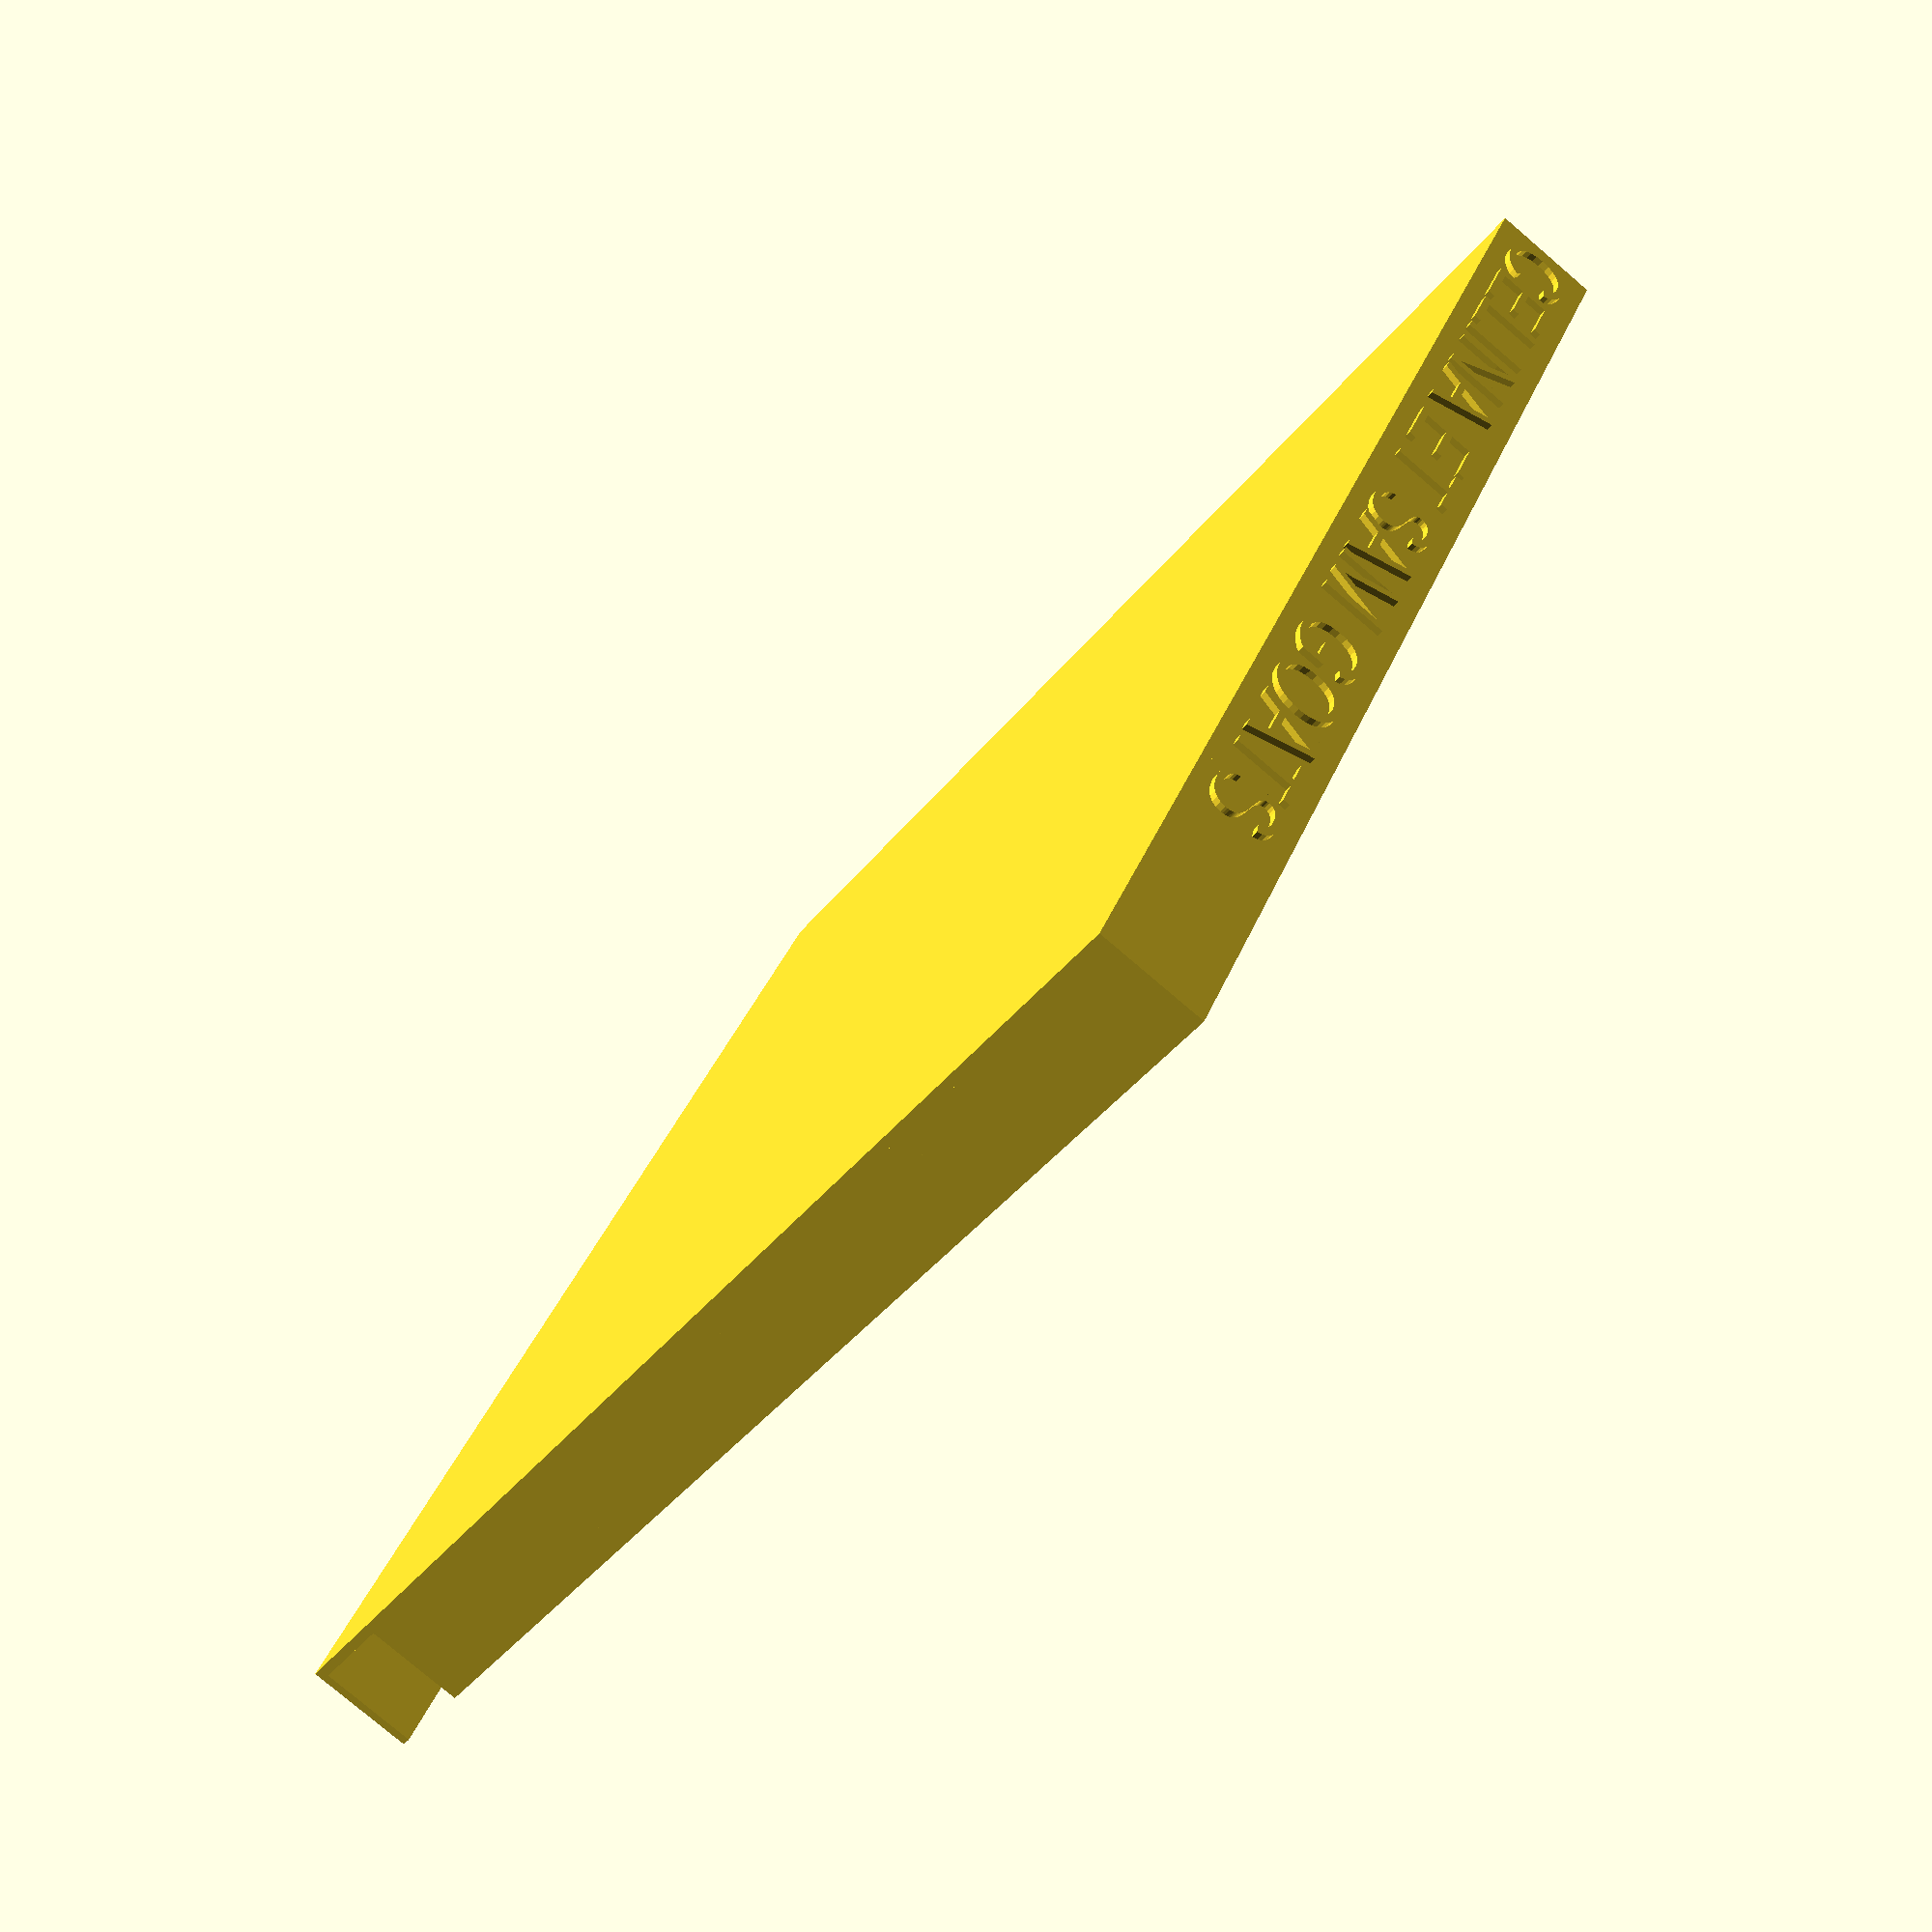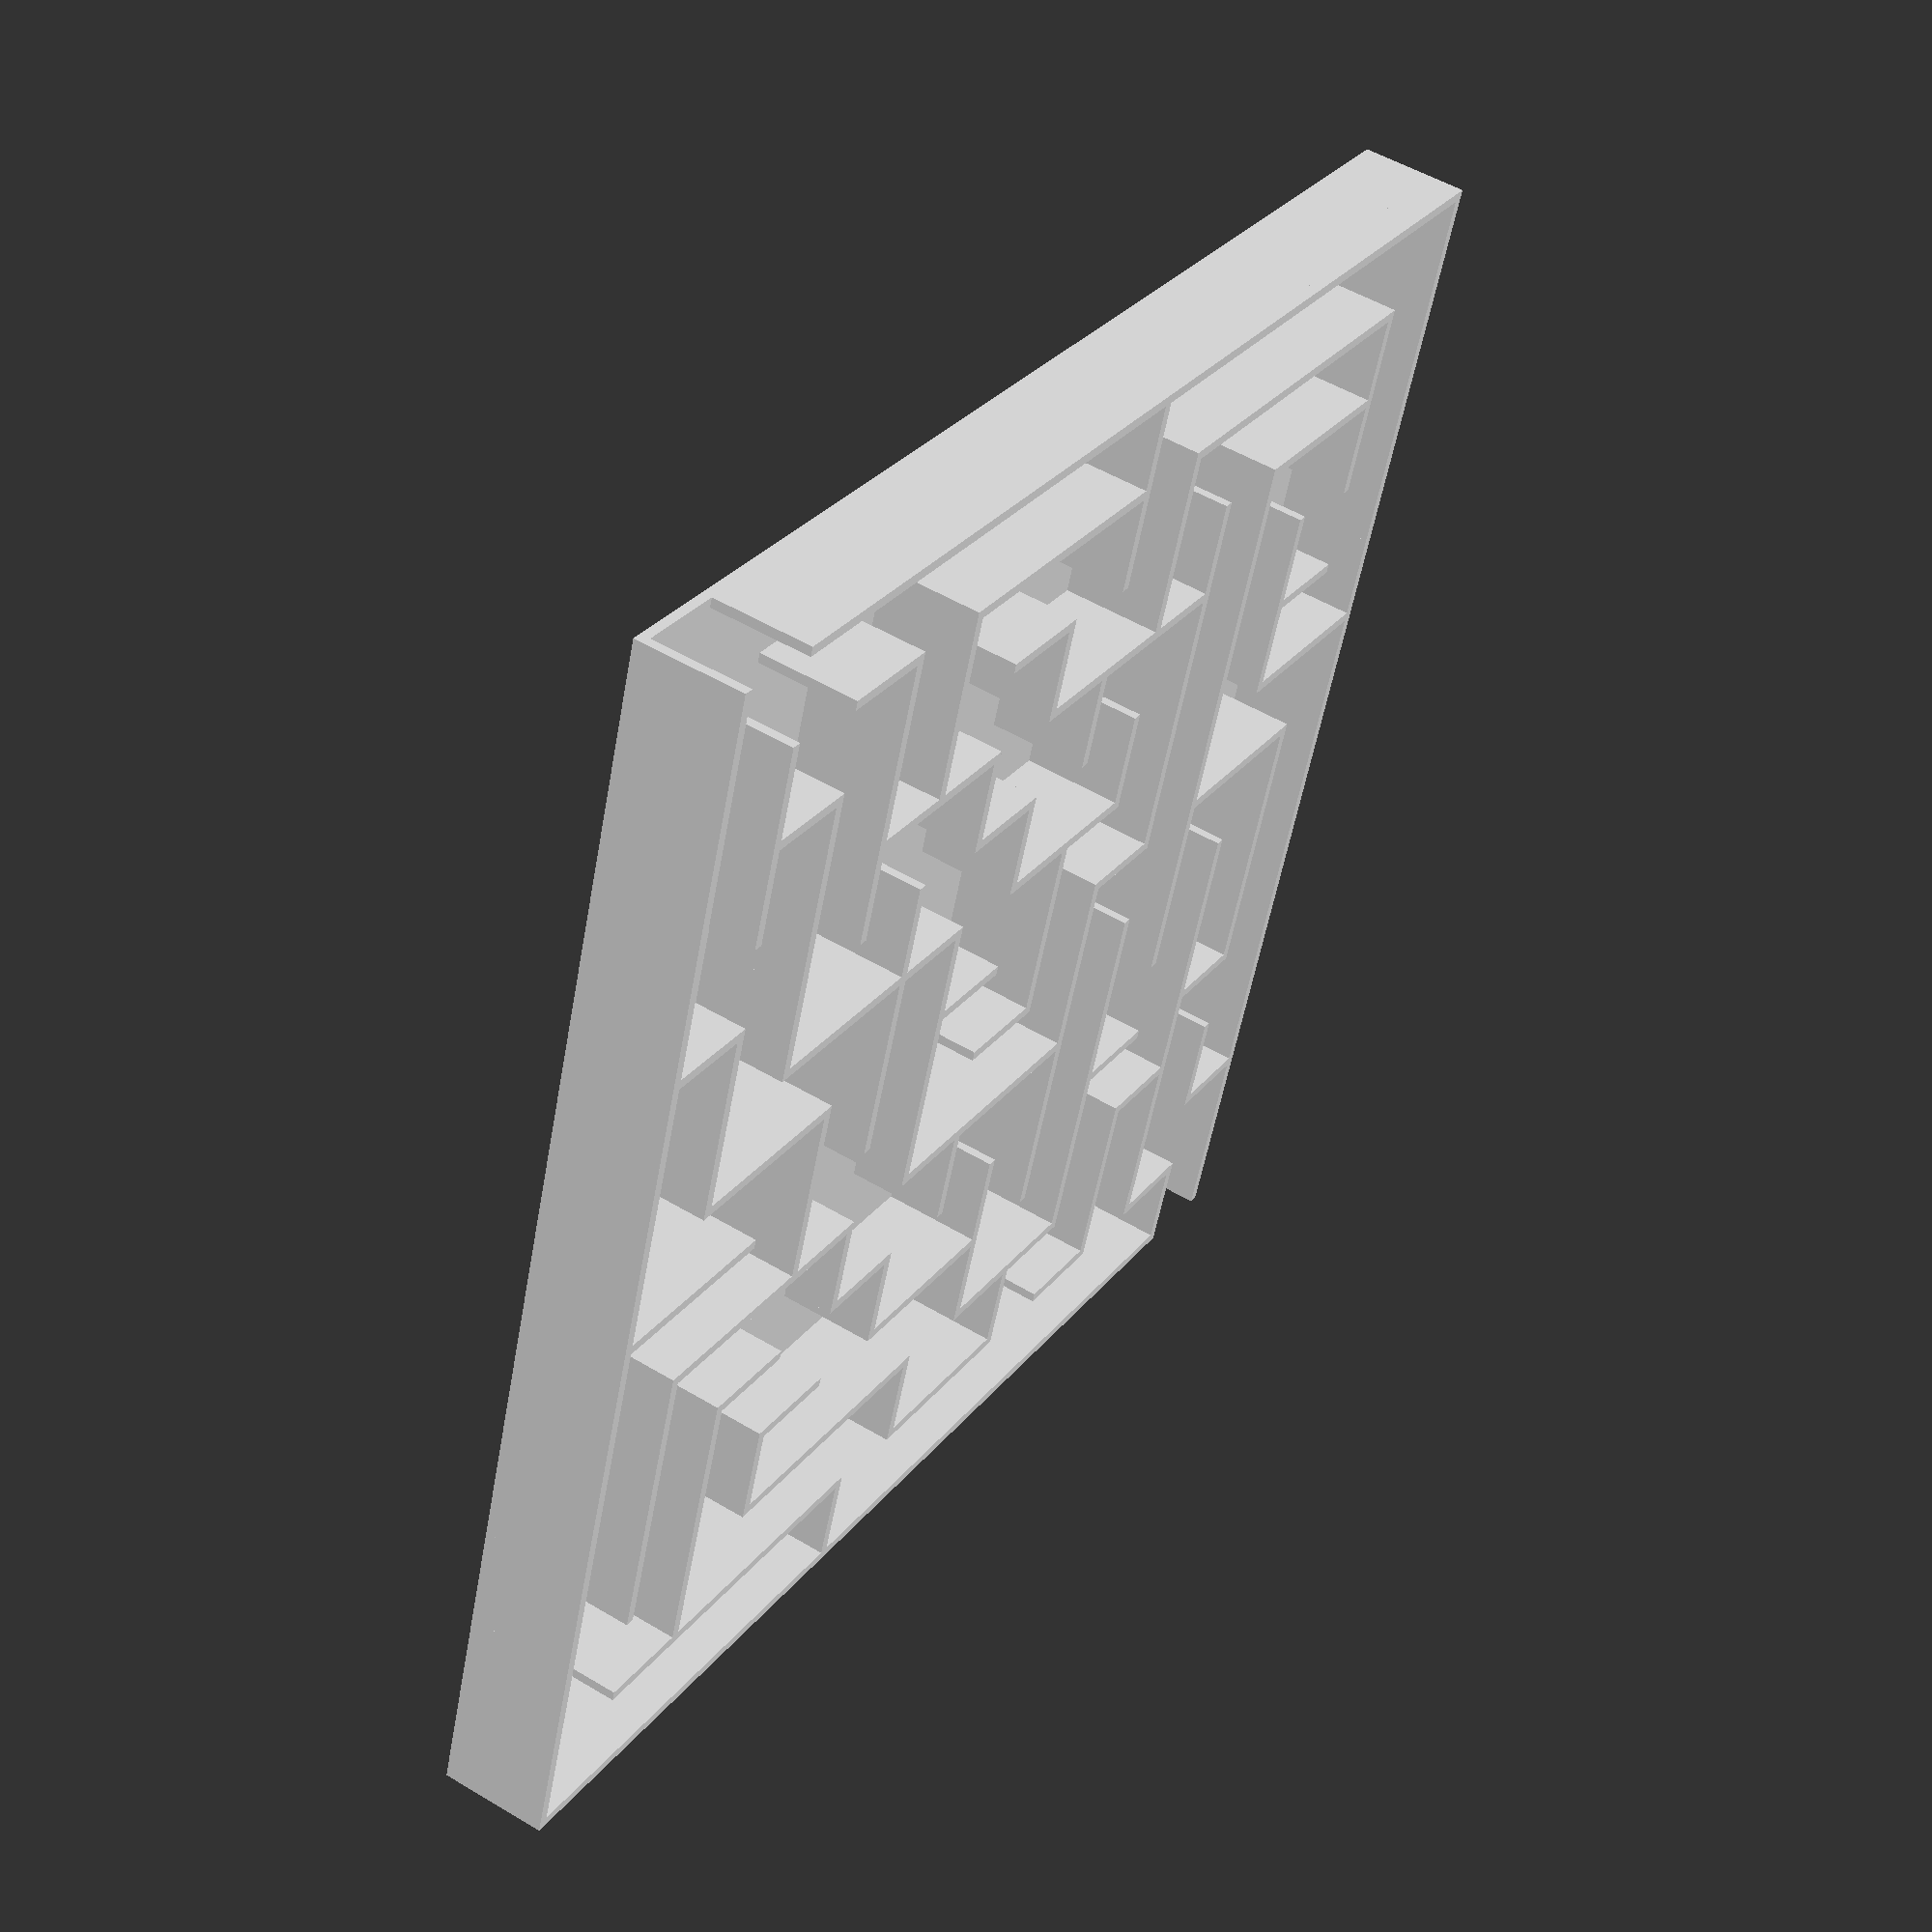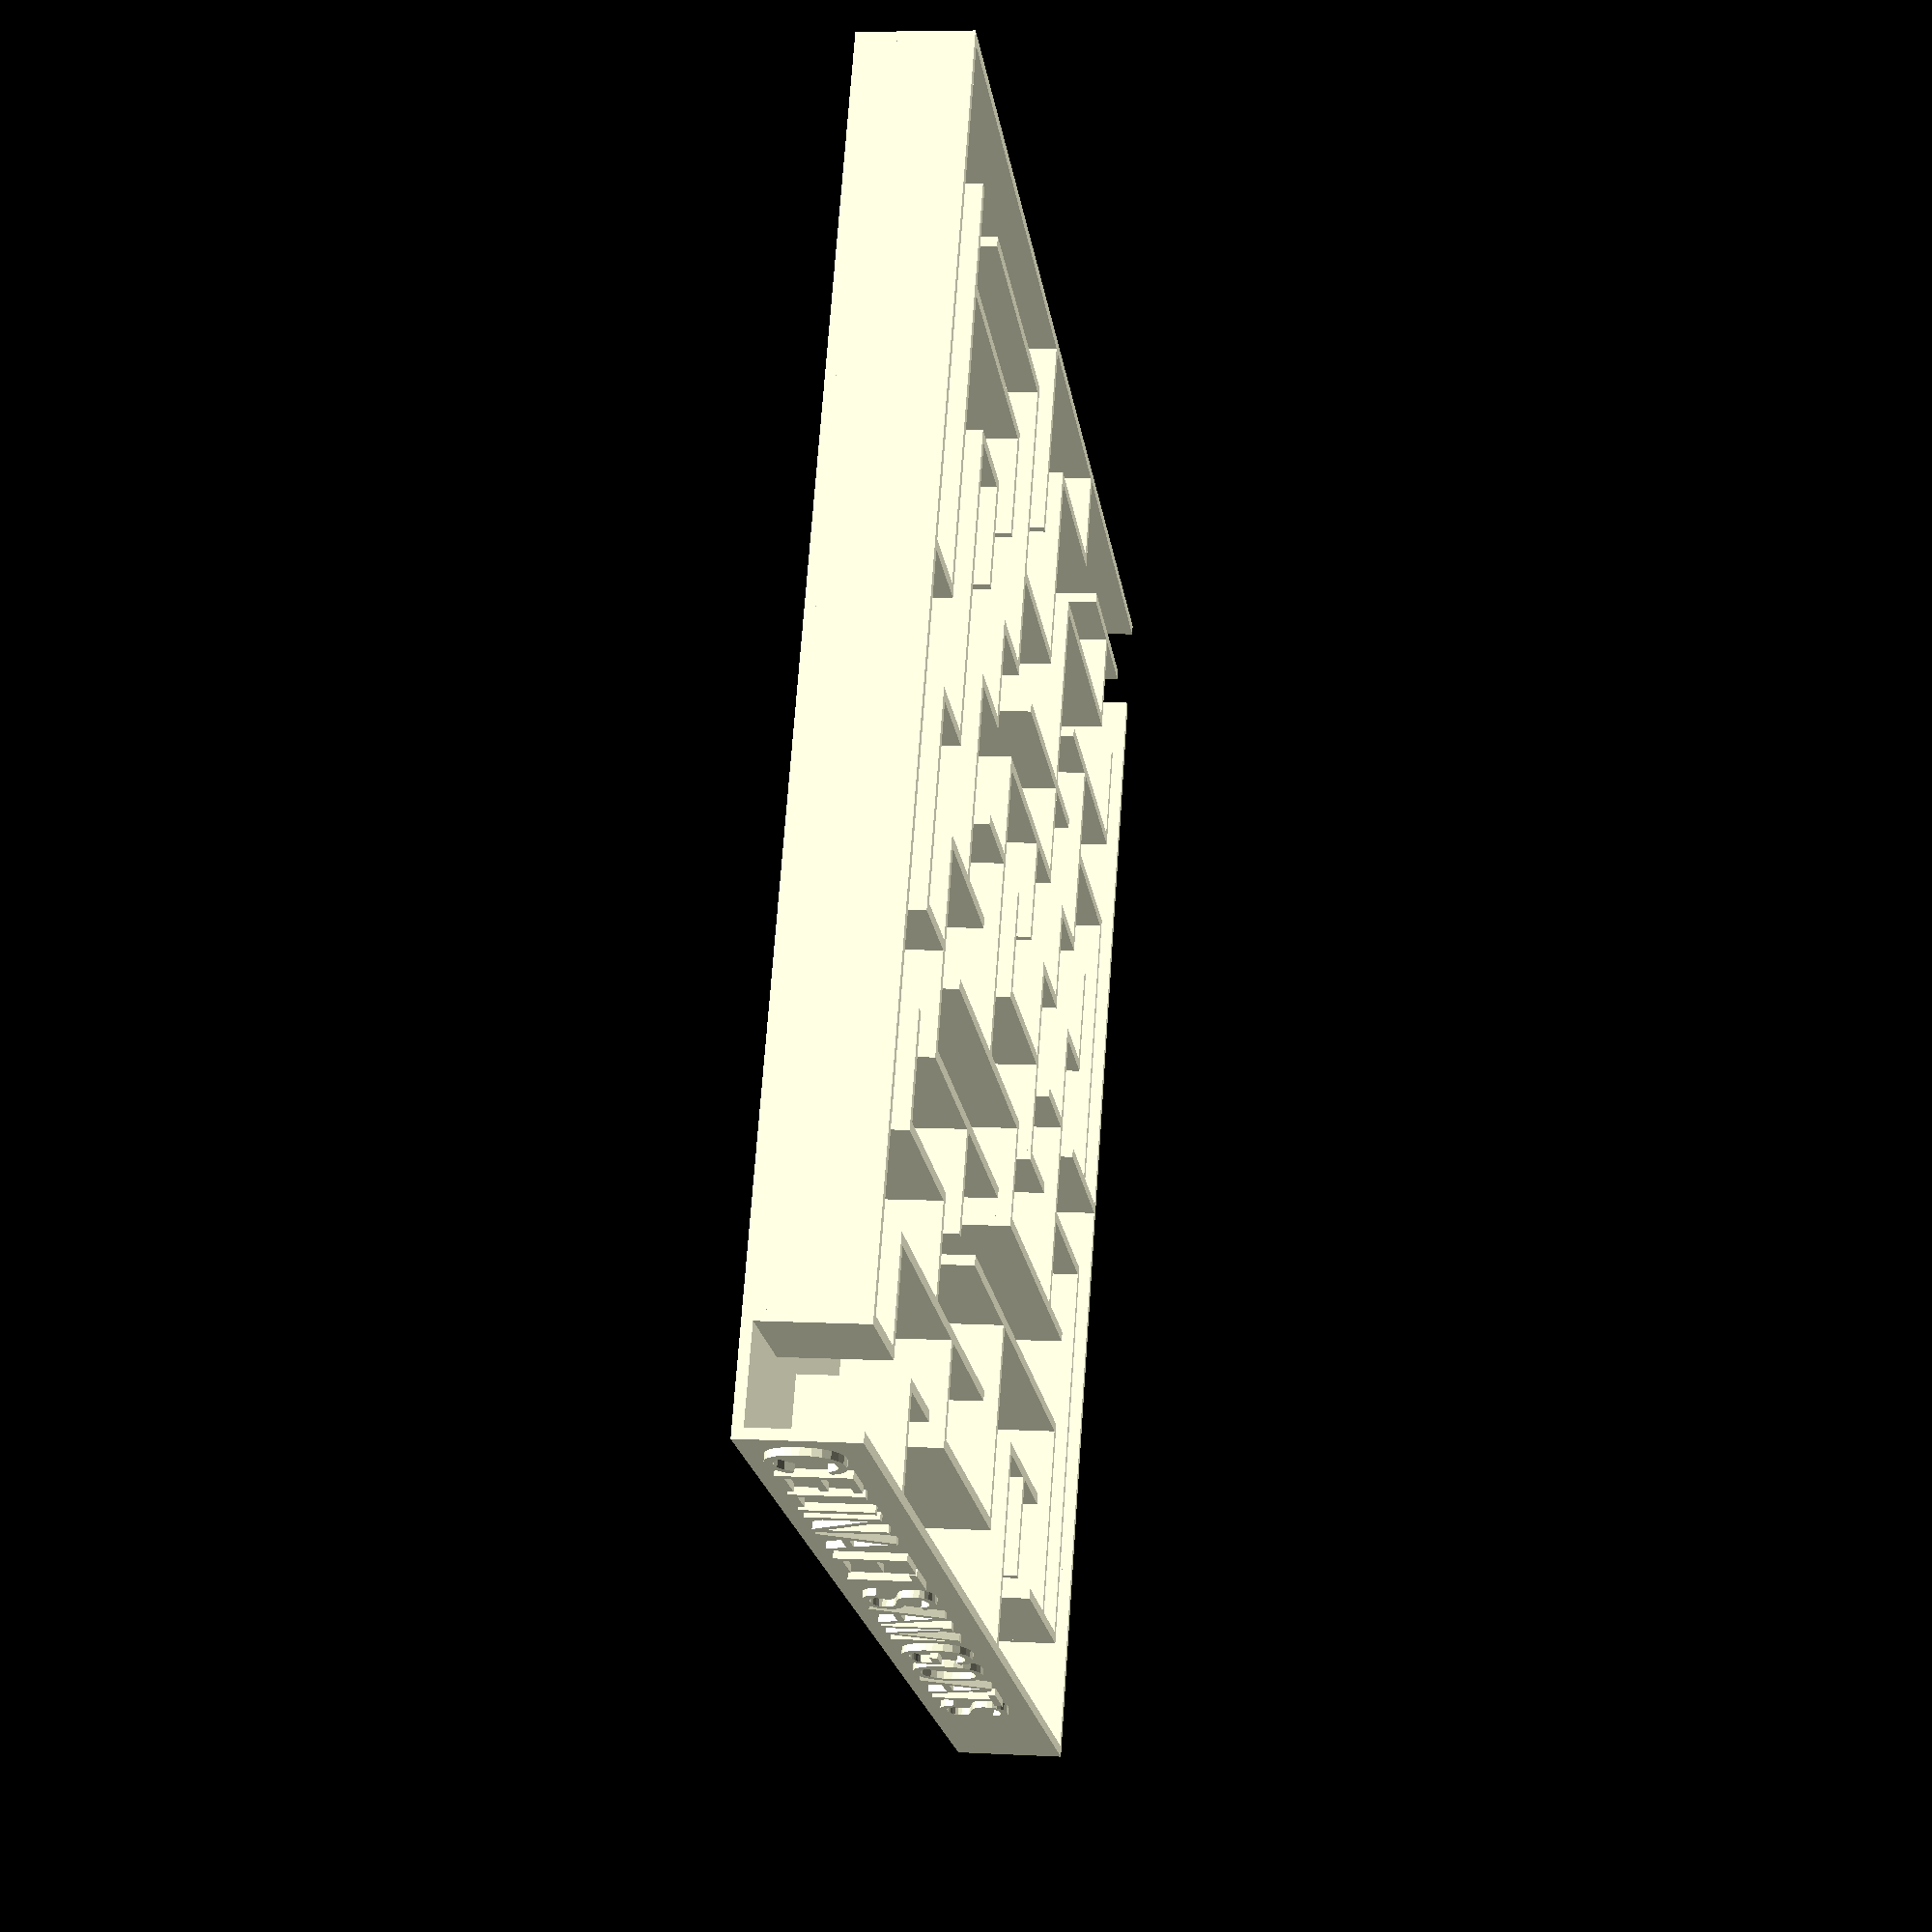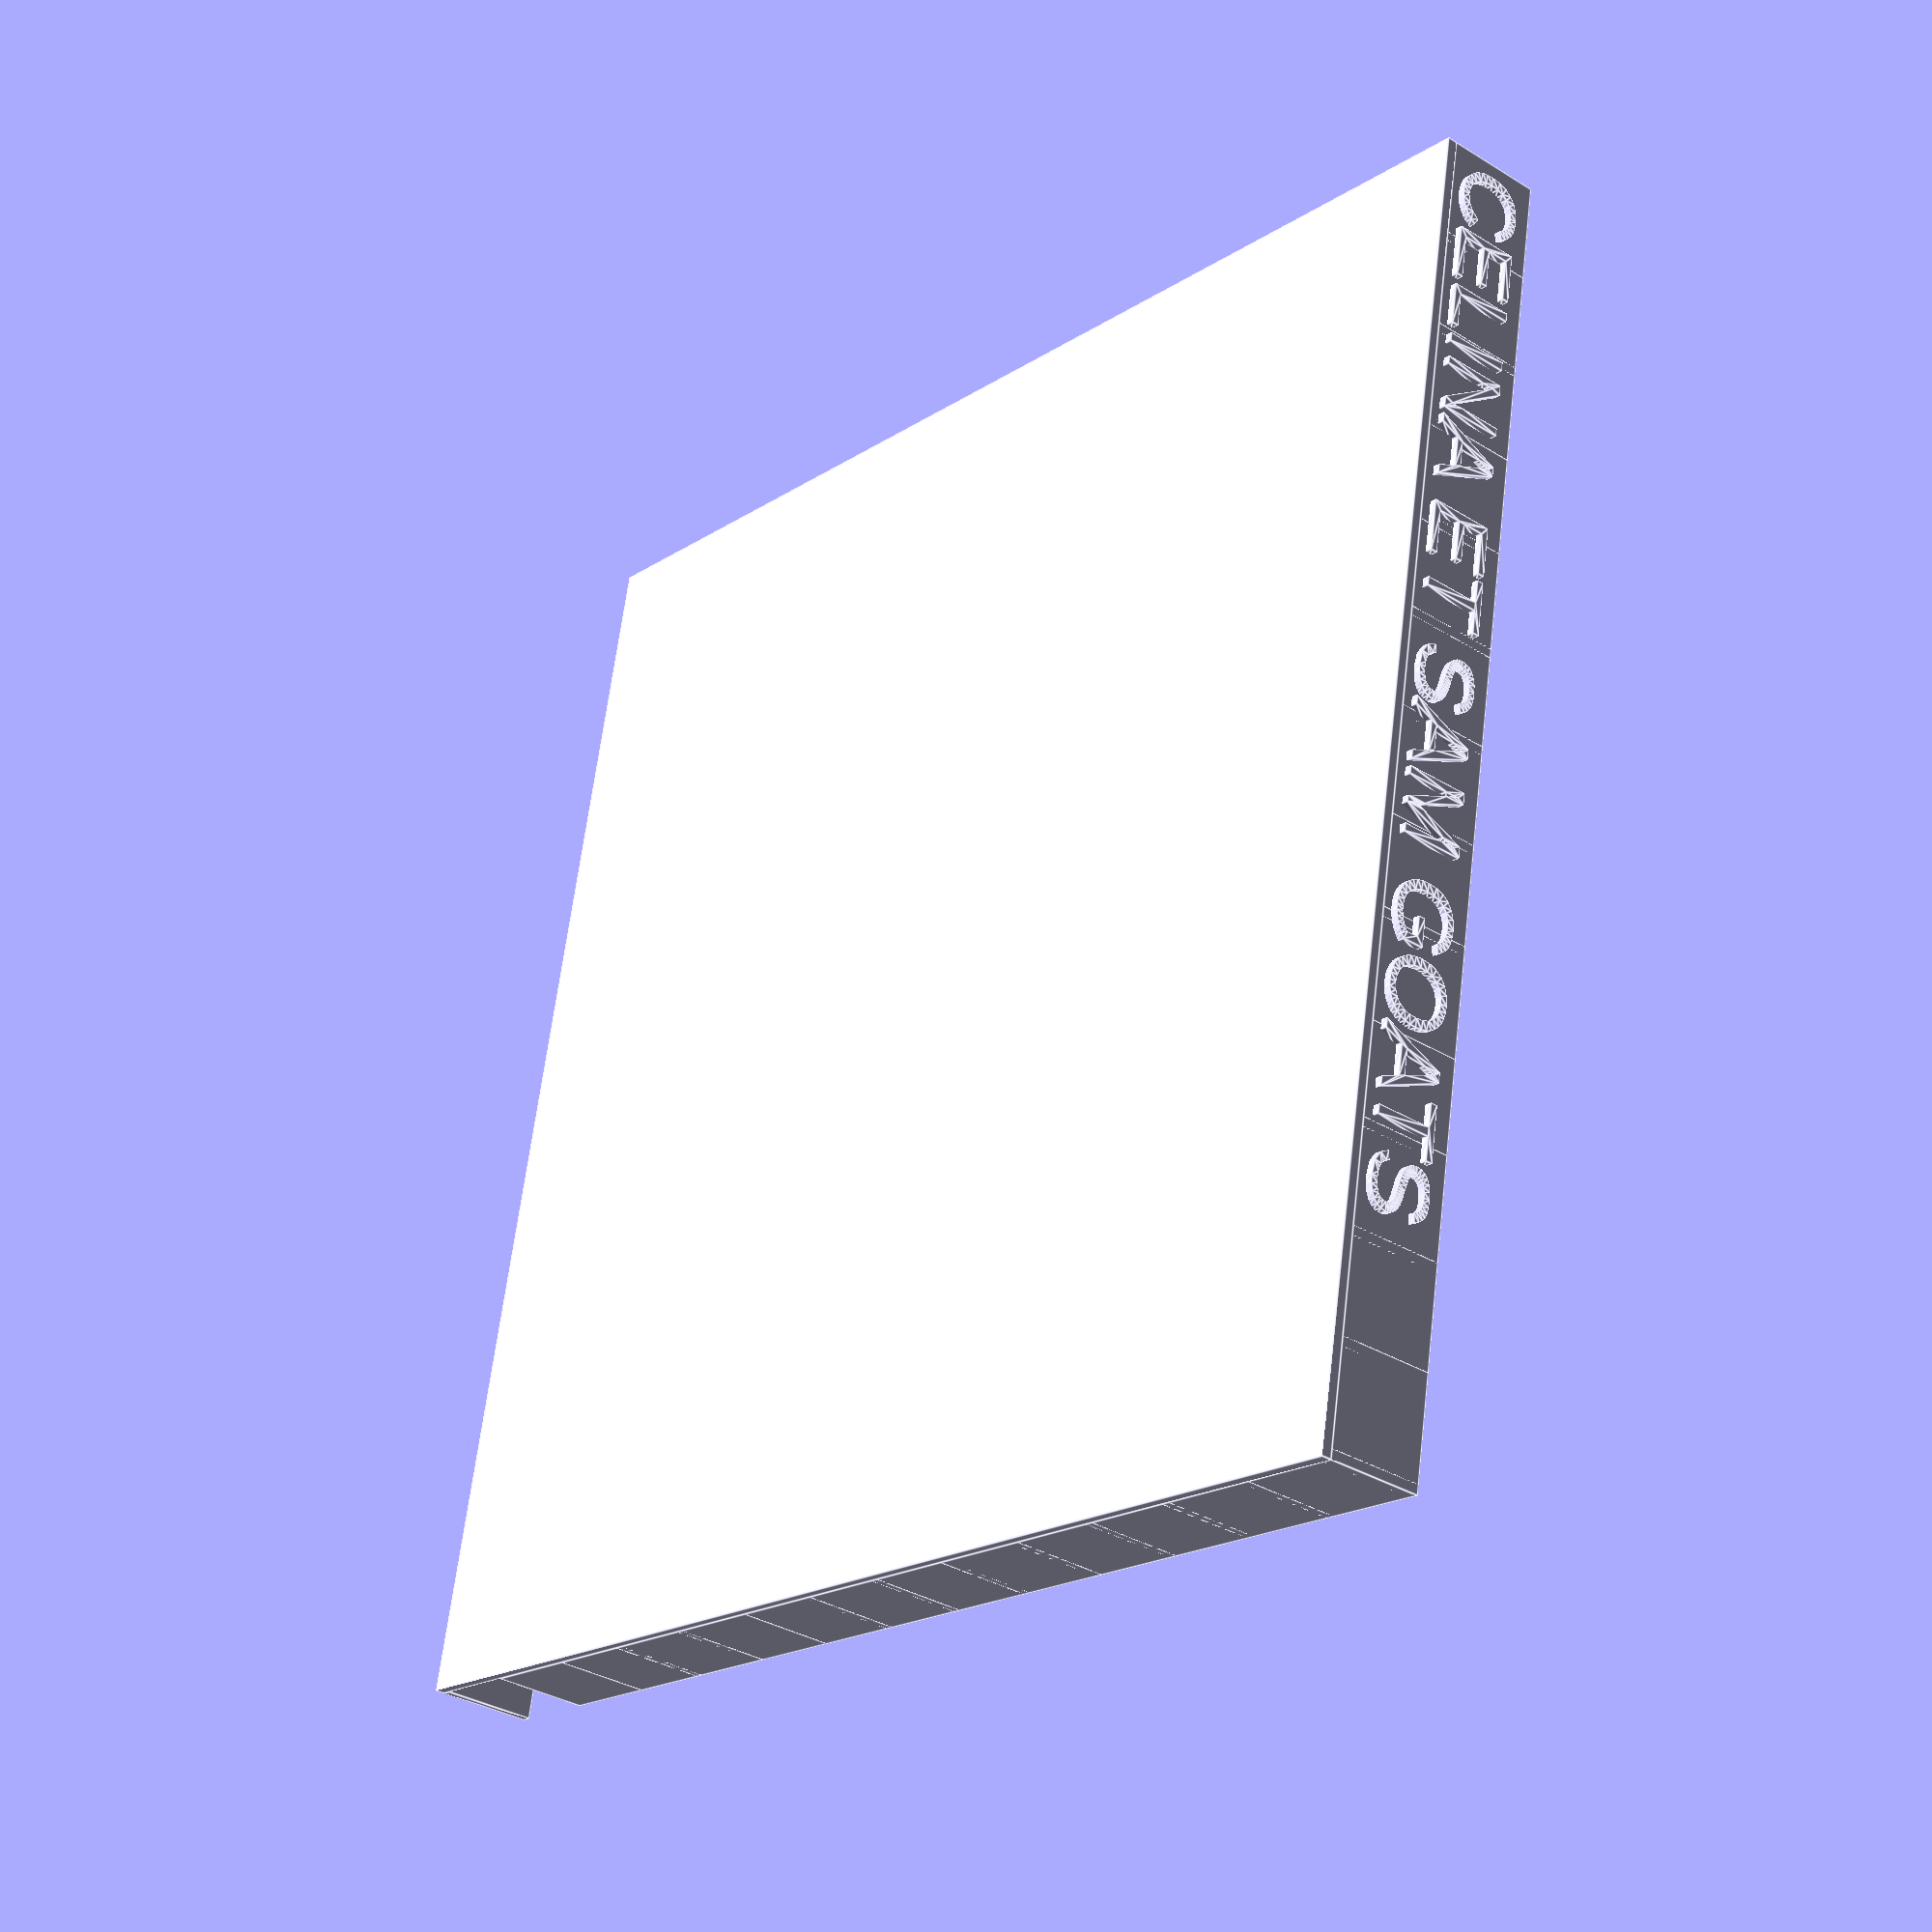
<openscad>

    // Labyrinth generated for openscad
    // IFT2125 - H24
    // Authors : Samuel Maltais et Celina Zhang
    difference(){
    union(){
    // base plate
    translate([-0.5,-0.5,-1]){
    cube([131,131, 1.0], center=false);
    }
                    translate([5.0,0,5.0]){
                    cube([11,1,10], center=true);
                    }

            
                    translate([15.0,0,5.0]){
                    cube([11,1,10], center=true);
                    }

            
                    translate([25.0,0,5.0]){
                    cube([11,1,10], center=true);
                    }

            
                    translate([35.0,0,5.0]){
                    cube([11,1,10], center=true);
                    }

            
                    translate([45.0,0,5.0]){
                    cube([11,1,10], center=true);
                    }

            
                    translate([55.0,0,5.0]){
                    cube([11,1,10], center=true);
                    }

            
                    translate([65.0,0,5.0]){
                    cube([11,1,10], center=true);
                    }

            
                    translate([75.0,0,5.0]){
                    cube([11,1,10], center=true);
                    }

            
                    translate([85.0,0,5.0]){
                    cube([11,1,10], center=true);
                    }

            
                    translate([95.0,0,5.0]){
                    cube([11,1,10], center=true);
                    }

            
                    translate([105.0,0,5.0]){
                    cube([11,1,10], center=true);
                    }

            
                    translate([115.0,0,5.0]){
                    cube([11,1,10], center=true);
                    }

            
                    translate([125.0,0,5.0]){
                    cube([11,1,10], center=true);
                    }

            
                    translate([5.0,10,5.0]){
                    cube([11,1,10], center=true);
                    }

            
                    translate([25.0,10,5.0]){
                    cube([11,1,10], center=true);
                    }

            
                    translate([45.0,10,5.0]){
                    cube([11,1,10], center=true);
                    }

            
                    translate([55.0,10,5.0]){
                    cube([11,1,10], center=true);
                    }

            
                    translate([65.0,10,5.0]){
                    cube([11,1,10], center=true);
                    }

            
                    translate([105.0,10,5.0]){
                    cube([11,1,10], center=true);
                    }

            
                    translate([115.0,10,5.0]){
                    cube([11,1,10], center=true);
                    }

            
                    translate([20,5.0,5.0]){
                    rotate([0,0,90]){
                    cube([11,1,10], center=true);
                    }
                    }
                    

            
                    translate([80,5.0,5.0]){
                    rotate([0,0,90]){
                    cube([11,1,10], center=true);
                    }
                    }
                    

            
                    translate([130,5.0,5.0]){
                    rotate([0,0,90]){
                    cube([11,1,10], center=true);
                    }
                    }
                    

            
                    translate([15.0,20,5.0]){
                    cube([11,1,10], center=true);
                    }

            
                    translate([25.0,20,5.0]){
                    cube([11,1,10], center=true);
                    }

            
                    translate([35.0,20,5.0]){
                    cube([11,1,10], center=true);
                    }

            
                    translate([45.0,20,5.0]){
                    cube([11,1,10], center=true);
                    }

            
                    translate([55.0,20,5.0]){
                    cube([11,1,10], center=true);
                    }

            
                    translate([85.0,20,5.0]){
                    cube([11,1,10], center=true);
                    }

            
                    translate([95.0,20,5.0]){
                    cube([11,1,10], center=true);
                    }

            
                    translate([0,15.0,5.0]){
                    rotate([0,0,90]){
                    cube([11,1,10], center=true);
                    }
                    }
                    

            
                    translate([10,15.0,5.0]){
                    rotate([0,0,90]){
                    cube([11,1,10], center=true);
                    }
                    }
                    

            
                    translate([40,15.0,5.0]){
                    rotate([0,0,90]){
                    cube([11,1,10], center=true);
                    }
                    }
                    

            
                    translate([70,15.0,5.0]){
                    rotate([0,0,90]){
                    cube([11,1,10], center=true);
                    }
                    }
                    

            
                    translate([80,15.0,5.0]){
                    rotate([0,0,90]){
                    cube([11,1,10], center=true);
                    }
                    }
                    

            
                    translate([90,15.0,5.0]){
                    rotate([0,0,90]){
                    cube([11,1,10], center=true);
                    }
                    }
                    

            
                    translate([110,15.0,5.0]){
                    rotate([0,0,90]){
                    cube([11,1,10], center=true);
                    }
                    }
                    

            
                    translate([120,15.0,5.0]){
                    rotate([0,0,90]){
                    cube([11,1,10], center=true);
                    }
                    }
                    

            
                    translate([130,15.0,5.0]){
                    rotate([0,0,90]){
                    cube([11,1,10], center=true);
                    }
                    }
                    

            
                    translate([15.0,30,5.0]){
                    cube([11,1,10], center=true);
                    }

            
                    translate([25.0,30,5.0]){
                    cube([11,1,10], center=true);
                    }

            
                    translate([55.0,30,5.0]){
                    cube([11,1,10], center=true);
                    }

            
                    translate([65.0,30,5.0]){
                    cube([11,1,10], center=true);
                    }

            
                    translate([75.0,30,5.0]){
                    cube([11,1,10], center=true);
                    }

            
                    translate([85.0,30,5.0]){
                    cube([11,1,10], center=true);
                    }

            
                    translate([95.0,30,5.0]){
                    cube([11,1,10], center=true);
                    }

            
                    translate([105.0,30,5.0]){
                    cube([11,1,10], center=true);
                    }

            
                    translate([0,25.0,5.0]){
                    rotate([0,0,90]){
                    cube([11,1,10], center=true);
                    }
                    }
                    

            
                    translate([30,25.0,5.0]){
                    rotate([0,0,90]){
                    cube([11,1,10], center=true);
                    }
                    }
                    

            
                    translate([70,25.0,5.0]){
                    rotate([0,0,90]){
                    cube([11,1,10], center=true);
                    }
                    }
                    

            
                    translate([110,25.0,5.0]){
                    rotate([0,0,90]){
                    cube([11,1,10], center=true);
                    }
                    }
                    

            
                    translate([120,25.0,5.0]){
                    rotate([0,0,90]){
                    cube([11,1,10], center=true);
                    }
                    }
                    

            
                    translate([130,25.0,5.0]){
                    rotate([0,0,90]){
                    cube([11,1,10], center=true);
                    }
                    }
                    

            
                    translate([25.0,40,5.0]){
                    cube([11,1,10], center=true);
                    }

            
                    translate([35.0,40,5.0]){
                    cube([11,1,10], center=true);
                    }

            
                    translate([45.0,40,5.0]){
                    cube([11,1,10], center=true);
                    }

            
                    translate([55.0,40,5.0]){
                    cube([11,1,10], center=true);
                    }

            
                    translate([75.0,40,5.0]){
                    cube([11,1,10], center=true);
                    }

            
                    translate([85.0,40,5.0]){
                    cube([11,1,10], center=true);
                    }

            
                    translate([95.0,40,5.0]){
                    cube([11,1,10], center=true);
                    }

            
                    translate([105.0,40,5.0]){
                    cube([11,1,10], center=true);
                    }

            
                    translate([0,35.0,5.0]){
                    rotate([0,0,90]){
                    cube([11,1,10], center=true);
                    }
                    }
                    

            
                    translate([10,35.0,5.0]){
                    rotate([0,0,90]){
                    cube([11,1,10], center=true);
                    }
                    }
                    

            
                    translate([40,35.0,5.0]){
                    rotate([0,0,90]){
                    cube([11,1,10], center=true);
                    }
                    }
                    

            
                    translate([120,35.0,5.0]){
                    rotate([0,0,90]){
                    cube([11,1,10], center=true);
                    }
                    }
                    

            
                    translate([130,35.0,5.0]){
                    rotate([0,0,90]){
                    cube([11,1,10], center=true);
                    }
                    }
                    

            
                    translate([15.0,50,5.0]){
                    cube([11,1,10], center=true);
                    }

            
                    translate([35.0,50,5.0]){
                    cube([11,1,10], center=true);
                    }

            
                    translate([45.0,50,5.0]){
                    cube([11,1,10], center=true);
                    }

            
                    translate([55.0,50,5.0]){
                    cube([11,1,10], center=true);
                    }

            
                    translate([65.0,50,5.0]){
                    cube([11,1,10], center=true);
                    }

            
                    translate([85.0,50,5.0]){
                    cube([11,1,10], center=true);
                    }

            
                    translate([105.0,50,5.0]){
                    cube([11,1,10], center=true);
                    }

            
                    translate([115.0,50,5.0]){
                    cube([11,1,10], center=true);
                    }

            
                    translate([0,45.0,5.0]){
                    rotate([0,0,90]){
                    cube([11,1,10], center=true);
                    }
                    }
                    

            
                    translate([20,45.0,5.0]){
                    rotate([0,0,90]){
                    cube([11,1,10], center=true);
                    }
                    }
                    

            
                    translate([70,45.0,5.0]){
                    rotate([0,0,90]){
                    cube([11,1,10], center=true);
                    }
                    }
                    

            
                    translate([100,45.0,5.0]){
                    rotate([0,0,90]){
                    cube([11,1,10], center=true);
                    }
                    }
                    

            
                    translate([120,45.0,5.0]){
                    rotate([0,0,90]){
                    cube([11,1,10], center=true);
                    }
                    }
                    

            
                    translate([130,45.0,5.0]){
                    rotate([0,0,90]){
                    cube([11,1,10], center=true);
                    }
                    }
                    

            
                    translate([25.0,60,5.0]){
                    cube([11,1,10], center=true);
                    }

            
                    translate([35.0,60,5.0]){
                    cube([11,1,10], center=true);
                    }

            
                    translate([65.0,60,5.0]){
                    cube([11,1,10], center=true);
                    }

            
                    translate([75.0,60,5.0]){
                    cube([11,1,10], center=true);
                    }

            
                    translate([95.0,60,5.0]){
                    cube([11,1,10], center=true);
                    }

            
                    translate([115.0,60,5.0]){
                    cube([11,1,10], center=true);
                    }

            
                    translate([125.0,60,5.0]){
                    cube([11,1,10], center=true);
                    }

            
                    translate([0,55.0,5.0]){
                    rotate([0,0,90]){
                    cube([11,1,10], center=true);
                    }
                    }
                    

            
                    translate([10,55.0,5.0]){
                    rotate([0,0,90]){
                    cube([11,1,10], center=true);
                    }
                    }
                    

            
                    translate([20,55.0,5.0]){
                    rotate([0,0,90]){
                    cube([11,1,10], center=true);
                    }
                    }
                    

            
                    translate([50,55.0,5.0]){
                    rotate([0,0,90]){
                    cube([11,1,10], center=true);
                    }
                    }
                    

            
                    translate([80,55.0,5.0]){
                    rotate([0,0,90]){
                    cube([11,1,10], center=true);
                    }
                    }
                    

            
                    translate([100,55.0,5.0]){
                    rotate([0,0,90]){
                    cube([11,1,10], center=true);
                    }
                    }
                    

            
                    translate([130,55.0,5.0]){
                    rotate([0,0,90]){
                    cube([11,1,10], center=true);
                    }
                    }
                    

            
                    translate([15.0,70,5.0]){
                    cube([11,1,10], center=true);
                    }

            
                    translate([45.0,70,5.0]){
                    cube([11,1,10], center=true);
                    }

            
                    translate([85.0,70,5.0]){
                    cube([11,1,10], center=true);
                    }

            
                    translate([105.0,70,5.0]){
                    cube([11,1,10], center=true);
                    }

            
                    translate([0,65.0,5.0]){
                    rotate([0,0,90]){
                    cube([11,1,10], center=true);
                    }
                    }
                    

            
                    translate([10,65.0,5.0]){
                    rotate([0,0,90]){
                    cube([11,1,10], center=true);
                    }
                    }
                    

            
                    translate([30,65.0,5.0]){
                    rotate([0,0,90]){
                    cube([11,1,10], center=true);
                    }
                    }
                    

            
                    translate([50,65.0,5.0]){
                    rotate([0,0,90]){
                    cube([11,1,10], center=true);
                    }
                    }
                    

            
                    translate([60,65.0,5.0]){
                    rotate([0,0,90]){
                    cube([11,1,10], center=true);
                    }
                    }
                    

            
                    translate([80,65.0,5.0]){
                    rotate([0,0,90]){
                    cube([11,1,10], center=true);
                    }
                    }
                    

            
                    translate([100,65.0,5.0]){
                    rotate([0,0,90]){
                    cube([11,1,10], center=true);
                    }
                    }
                    

            
                    translate([120,65.0,5.0]){
                    rotate([0,0,90]){
                    cube([11,1,10], center=true);
                    }
                    }
                    

            
                    translate([130,65.0,5.0]){
                    rotate([0,0,90]){
                    cube([11,1,10], center=true);
                    }
                    }
                    

            
                    translate([5.0,80,5.0]){
                    cube([11,1,10], center=true);
                    }

            
                    translate([35.0,80,5.0]){
                    cube([11,1,10], center=true);
                    }

            
                    translate([55.0,80,5.0]){
                    cube([11,1,10], center=true);
                    }

            
                    translate([65.0,80,5.0]){
                    cube([11,1,10], center=true);
                    }

            
                    translate([75.0,80,5.0]){
                    cube([11,1,10], center=true);
                    }

            
                    translate([95.0,80,5.0]){
                    cube([11,1,10], center=true);
                    }

            
                    translate([0,75.0,5.0]){
                    rotate([0,0,90]){
                    cube([11,1,10], center=true);
                    }
                    }
                    

            
                    translate([20,75.0,5.0]){
                    rotate([0,0,90]){
                    cube([11,1,10], center=true);
                    }
                    }
                    

            
                    translate([30,75.0,5.0]){
                    rotate([0,0,90]){
                    cube([11,1,10], center=true);
                    }
                    }
                    

            
                    translate([50,75.0,5.0]){
                    rotate([0,0,90]){
                    cube([11,1,10], center=true);
                    }
                    }
                    

            
                    translate([70,75.0,5.0]){
                    rotate([0,0,90]){
                    cube([11,1,10], center=true);
                    }
                    }
                    

            
                    translate([90,75.0,5.0]){
                    rotate([0,0,90]){
                    cube([11,1,10], center=true);
                    }
                    }
                    

            
                    translate([110,75.0,5.0]){
                    rotate([0,0,90]){
                    cube([11,1,10], center=true);
                    }
                    }
                    

            
                    translate([120,75.0,5.0]){
                    rotate([0,0,90]){
                    cube([11,1,10], center=true);
                    }
                    }
                    

            
                    translate([130,75.0,5.0]){
                    rotate([0,0,90]){
                    cube([11,1,10], center=true);
                    }
                    }
                    

            
                    translate([45.0,90,5.0]){
                    cube([11,1,10], center=true);
                    }

            
                    translate([65.0,90,5.0]){
                    cube([11,1,10], center=true);
                    }

            
                    translate([75.0,90,5.0]){
                    cube([11,1,10], center=true);
                    }

            
                    translate([85.0,90,5.0]){
                    cube([11,1,10], center=true);
                    }

            
                    translate([105.0,90,5.0]){
                    cube([11,1,10], center=true);
                    }

            
                    translate([115.0,90,5.0]){
                    cube([11,1,10], center=true);
                    }

            
                    translate([0,85.0,5.0]){
                    rotate([0,0,90]){
                    cube([11,1,10], center=true);
                    }
                    }
                    

            
                    translate([10,85.0,5.0]){
                    rotate([0,0,90]){
                    cube([11,1,10], center=true);
                    }
                    }
                    

            
                    translate([20,85.0,5.0]){
                    rotate([0,0,90]){
                    cube([11,1,10], center=true);
                    }
                    }
                    

            
                    translate([40,85.0,5.0]){
                    rotate([0,0,90]){
                    cube([11,1,10], center=true);
                    }
                    }
                    

            
                    translate([80,85.0,5.0]){
                    rotate([0,0,90]){
                    cube([11,1,10], center=true);
                    }
                    }
                    

            
                    translate([100,85.0,5.0]){
                    rotate([0,0,90]){
                    cube([11,1,10], center=true);
                    }
                    }
                    

            
                    translate([120,85.0,5.0]){
                    rotate([0,0,90]){
                    cube([11,1,10], center=true);
                    }
                    }
                    

            
                    translate([130,85.0,5.0]){
                    rotate([0,0,90]){
                    cube([11,1,10], center=true);
                    }
                    }
                    

            
                    translate([25.0,100,5.0]){
                    cube([11,1,10], center=true);
                    }

            
                    translate([55.0,100,5.0]){
                    cube([11,1,10], center=true);
                    }

            
                    translate([65.0,100,5.0]){
                    cube([11,1,10], center=true);
                    }

            
                    translate([95.0,100,5.0]){
                    cube([11,1,10], center=true);
                    }

            
                    translate([105.0,100,5.0]){
                    cube([11,1,10], center=true);
                    }

            
                    translate([115.0,100,5.0]){
                    cube([11,1,10], center=true);
                    }

            
                    translate([0,95.0,5.0]){
                    rotate([0,0,90]){
                    cube([11,1,10], center=true);
                    }
                    }
                    

            
                    translate([10,95.0,5.0]){
                    rotate([0,0,90]){
                    cube([11,1,10], center=true);
                    }
                    }
                    

            
                    translate([20,95.0,5.0]){
                    rotate([0,0,90]){
                    cube([11,1,10], center=true);
                    }
                    }
                    

            
                    translate([30,95.0,5.0]){
                    rotate([0,0,90]){
                    cube([11,1,10], center=true);
                    }
                    }
                    

            
                    translate([50,95.0,5.0]){
                    rotate([0,0,90]){
                    cube([11,1,10], center=true);
                    }
                    }
                    

            
                    translate([80,95.0,5.0]){
                    rotate([0,0,90]){
                    cube([11,1,10], center=true);
                    }
                    }
                    

            
                    translate([100,95.0,5.0]){
                    rotate([0,0,90]){
                    cube([11,1,10], center=true);
                    }
                    }
                    

            
                    translate([130,95.0,5.0]){
                    rotate([0,0,90]){
                    cube([11,1,10], center=true);
                    }
                    }
                    

            
                    translate([15.0,110,5.0]){
                    cube([11,1,10], center=true);
                    }

            
                    translate([25.0,110,5.0]){
                    cube([11,1,10], center=true);
                    }

            
                    translate([35.0,110,5.0]){
                    cube([11,1,10], center=true);
                    }

            
                    translate([85.0,110,5.0]){
                    cube([11,1,10], center=true);
                    }

            
                    translate([95.0,110,5.0]){
                    cube([11,1,10], center=true);
                    }

            
                    translate([105.0,110,5.0]){
                    cube([11,1,10], center=true);
                    }

            
                    translate([0,105.0,5.0]){
                    rotate([0,0,90]){
                    cube([11,1,10], center=true);
                    }
                    }
                    

            
                    translate([10,105.0,5.0]){
                    rotate([0,0,90]){
                    cube([11,1,10], center=true);
                    }
                    }
                    

            
                    translate([40,105.0,5.0]){
                    rotate([0,0,90]){
                    cube([11,1,10], center=true);
                    }
                    }
                    

            
                    translate([50,105.0,5.0]){
                    rotate([0,0,90]){
                    cube([11,1,10], center=true);
                    }
                    }
                    

            
                    translate([70,105.0,5.0]){
                    rotate([0,0,90]){
                    cube([11,1,10], center=true);
                    }
                    }
                    

            
                    translate([80,105.0,5.0]){
                    rotate([0,0,90]){
                    cube([11,1,10], center=true);
                    }
                    }
                    

            
                    translate([120,105.0,5.0]){
                    rotate([0,0,90]){
                    cube([11,1,10], center=true);
                    }
                    }
                    

            
                    translate([130,105.0,5.0]){
                    rotate([0,0,90]){
                    cube([11,1,10], center=true);
                    }
                    }
                    

            
                    translate([25.0,120,5.0]){
                    cube([11,1,10], center=true);
                    }

            
                    translate([35.0,120,5.0]){
                    cube([11,1,10], center=true);
                    }

            
                    translate([45.0,120,5.0]){
                    cube([11,1,10], center=true);
                    }

            
                    translate([75.0,120,5.0]){
                    cube([11,1,10], center=true);
                    }

            
                    translate([85.0,120,5.0]){
                    cube([11,1,10], center=true);
                    }

            
                    translate([105.0,120,5.0]){
                    cube([11,1,10], center=true);
                    }

            
                    translate([115.0,120,5.0]){
                    cube([11,1,10], center=true);
                    }

            
                    translate([0,115.0,5.0]){
                    rotate([0,0,90]){
                    cube([11,1,10], center=true);
                    }
                    }
                    

            
                    translate([10,115.0,5.0]){
                    rotate([0,0,90]){
                    cube([11,1,10], center=true);
                    }
                    }
                    

            
                    translate([50,115.0,5.0]){
                    rotate([0,0,90]){
                    cube([11,1,10], center=true);
                    }
                    }
                    

            
                    translate([60,115.0,5.0]){
                    rotate([0,0,90]){
                    cube([11,1,10], center=true);
                    }
                    }
                    

            
                    translate([70,115.0,5.0]){
                    rotate([0,0,90]){
                    cube([11,1,10], center=true);
                    }
                    }
                    

            
                    translate([110,115.0,5.0]){
                    rotate([0,0,90]){
                    cube([11,1,10], center=true);
                    }
                    }
                    

            
                    translate([130,115.0,5.0]){
                    rotate([0,0,90]){
                    cube([11,1,10], center=true);
                    }
                    }
                    

            
                    translate([5.0,130,5.0]){
                    cube([11,1,10], center=true);
                    }

            
                    translate([15.0,130,5.0]){
                    cube([11,1,10], center=true);
                    }

            
                    translate([25.0,130,5.0]){
                    cube([11,1,10], center=true);
                    }

            
                    translate([35.0,130,5.0]){
                    cube([11,1,10], center=true);
                    }

            
                    translate([45.0,130,5.0]){
                    cube([11,1,10], center=true);
                    }

            
                    translate([55.0,130,5.0]){
                    cube([11,1,10], center=true);
                    }

            
                    translate([65.0,130,5.0]){
                    cube([11,1,10], center=true);
                    }

            
                    translate([75.0,130,5.0]){
                    cube([11,1,10], center=true);
                    }

            
                    translate([85.0,130,5.0]){
                    cube([11,1,10], center=true);
                    }

            
                    translate([95.0,130,5.0]){
                    cube([11,1,10], center=true);
                    }

            
                    translate([105.0,130,5.0]){
                    cube([11,1,10], center=true);
                    }

            
                    translate([115.0,130,5.0]){
                    cube([11,1,10], center=true);
                    }

            
                    translate([125.0,130,5.0]){
                    cube([11,1,10], center=true);
                    }

            
                    translate([0,125.0,5.0]){
                    rotate([0,0,90]){
                    cube([11,1,10], center=true);
                    }
                    }
                    

            
                    translate([60,125.0,5.0]){
                    rotate([0,0,90]){
                    cube([11,1,10], center=true);
                    }
                    }
                    

            
                    translate([90,125.0,5.0]){
                    rotate([0,0,90]){
                    cube([11,1,10], center=true);
                    }
                    }
                    

            
    // logo
    translate([1,-0.2,1]){
    rotate([90,0,0]){
    linear_extrude(1) text( "CELINA ET SAM GOATS", size= 7.0);
    }
    }
    }
    }
    
</openscad>
<views>
elev=78.5 azim=59.4 roll=229.5 proj=p view=wireframe
elev=127.9 azim=109.0 roll=237.1 proj=p view=solid
elev=173.6 azim=206.5 roll=261.0 proj=p view=wireframe
elev=33.4 azim=79.2 roll=229.7 proj=p view=edges
</views>
